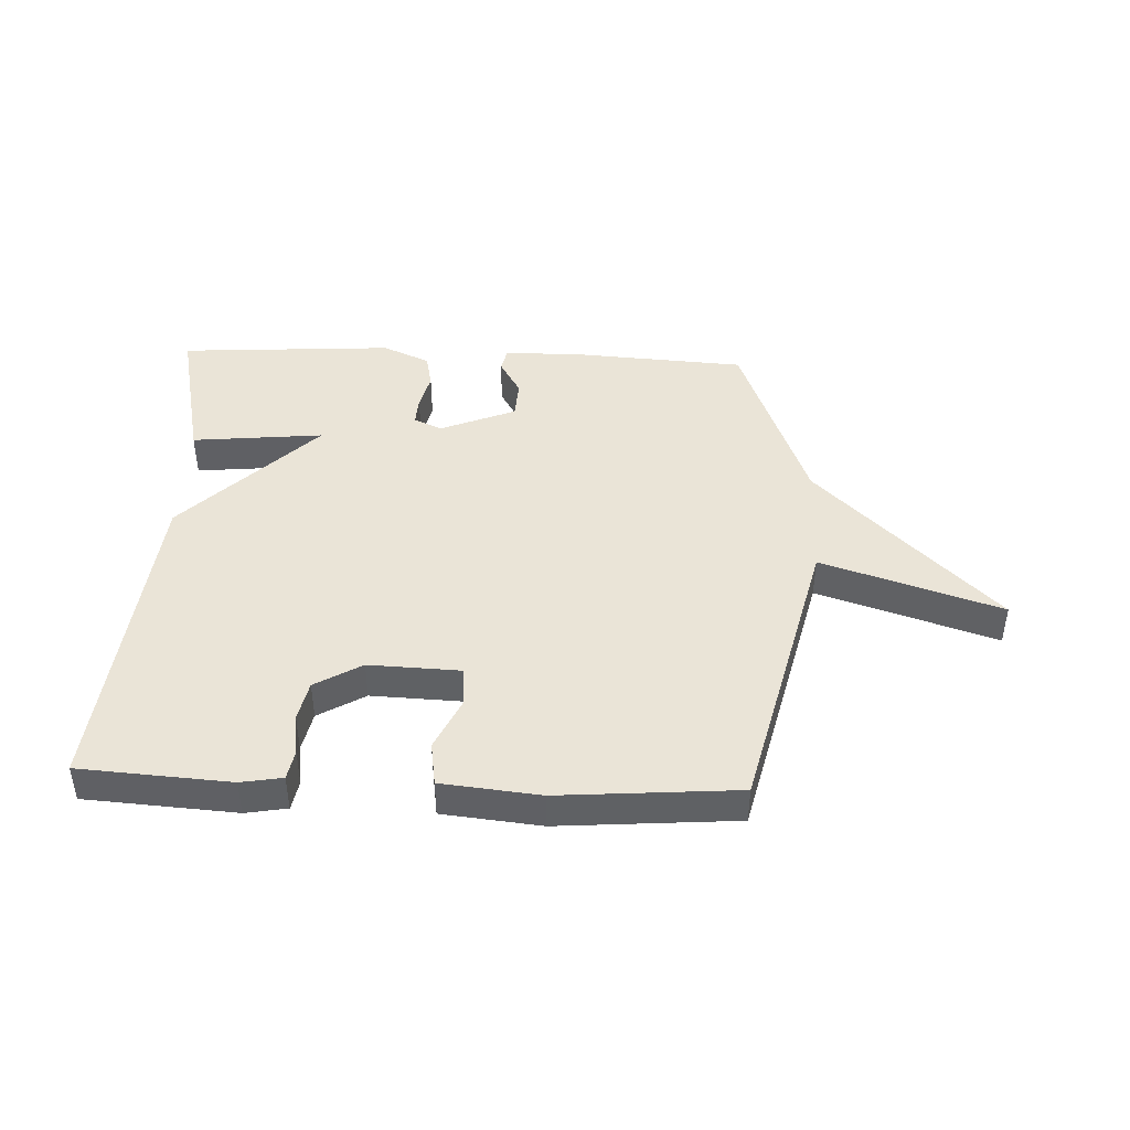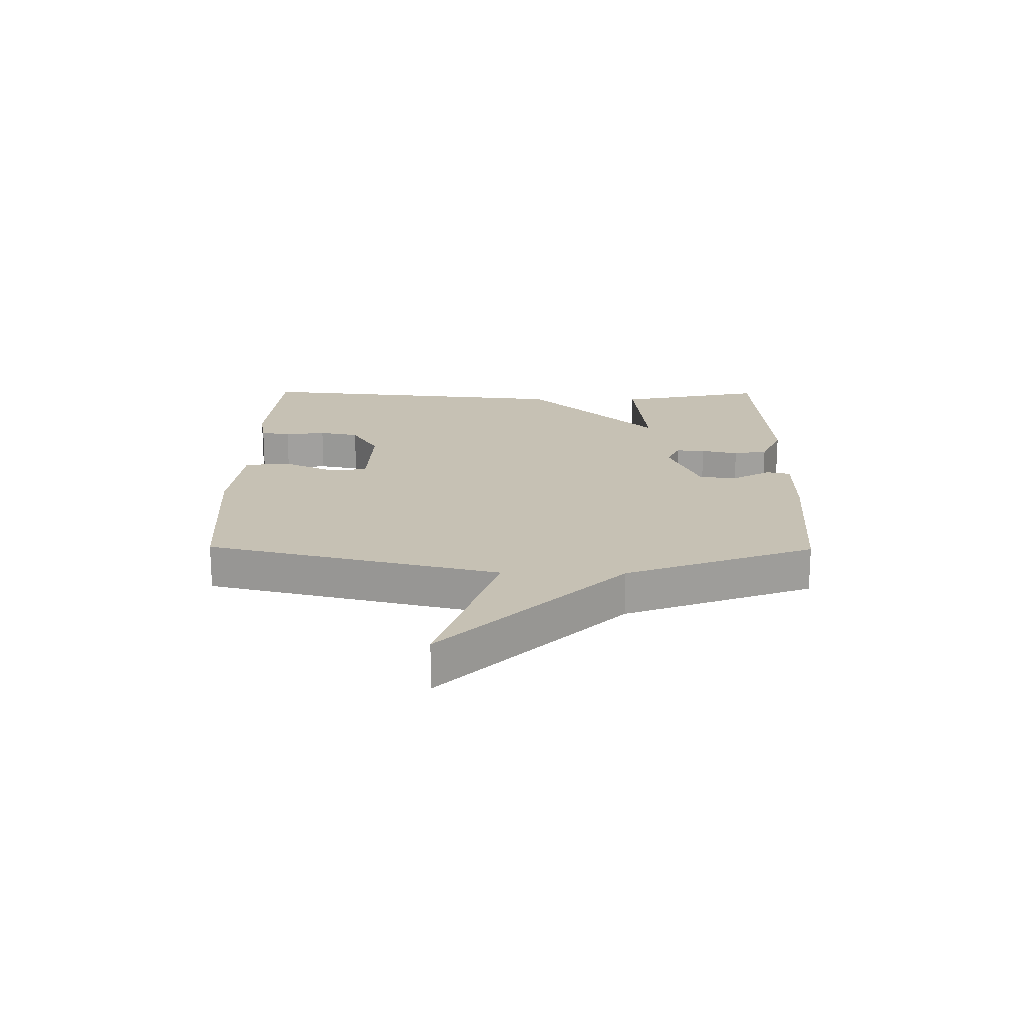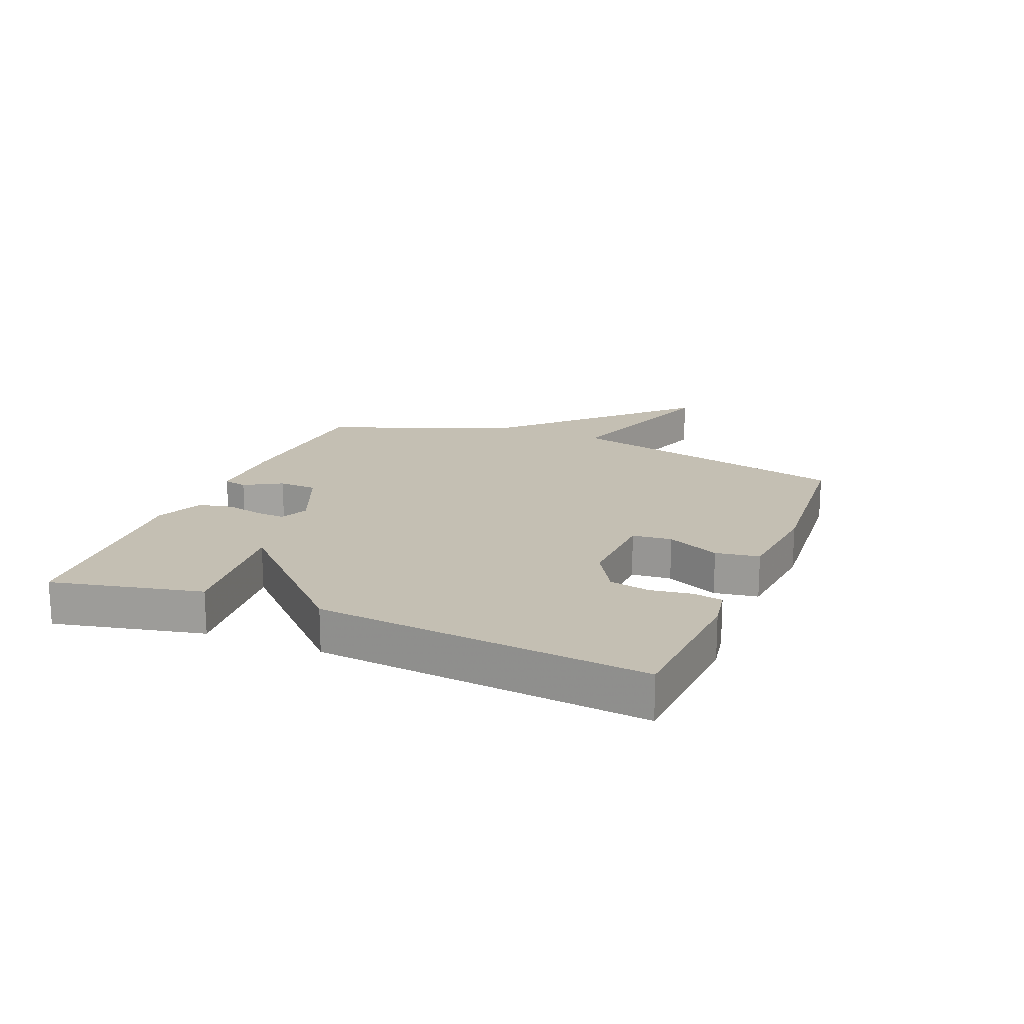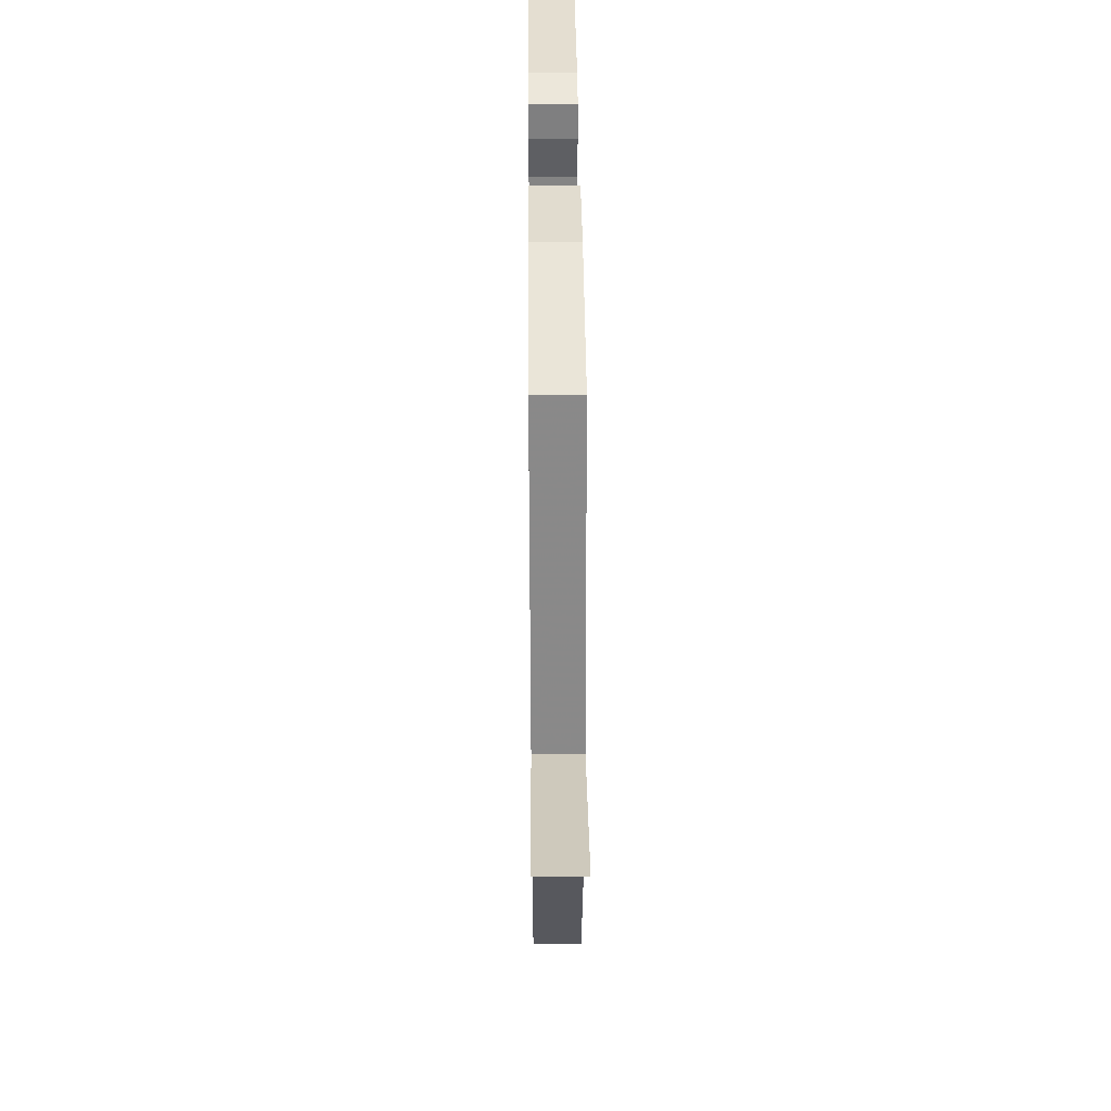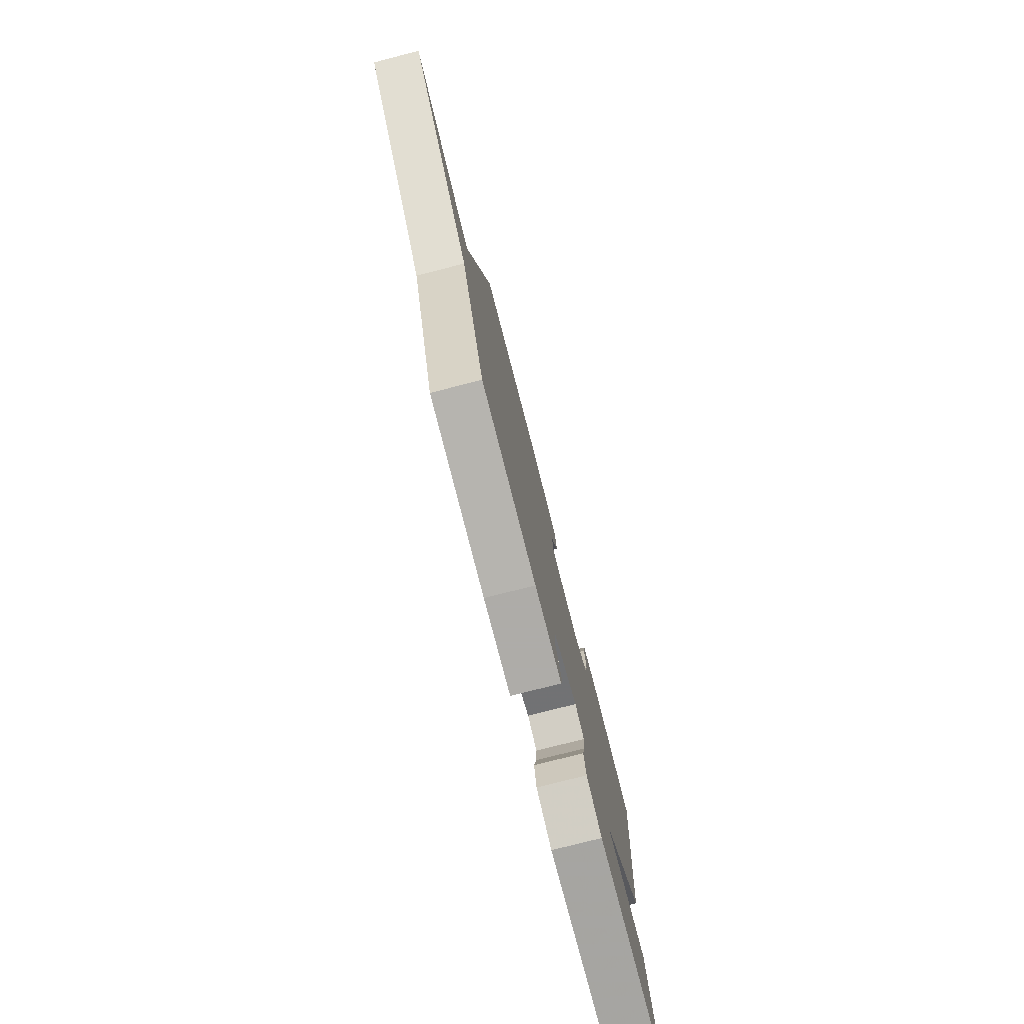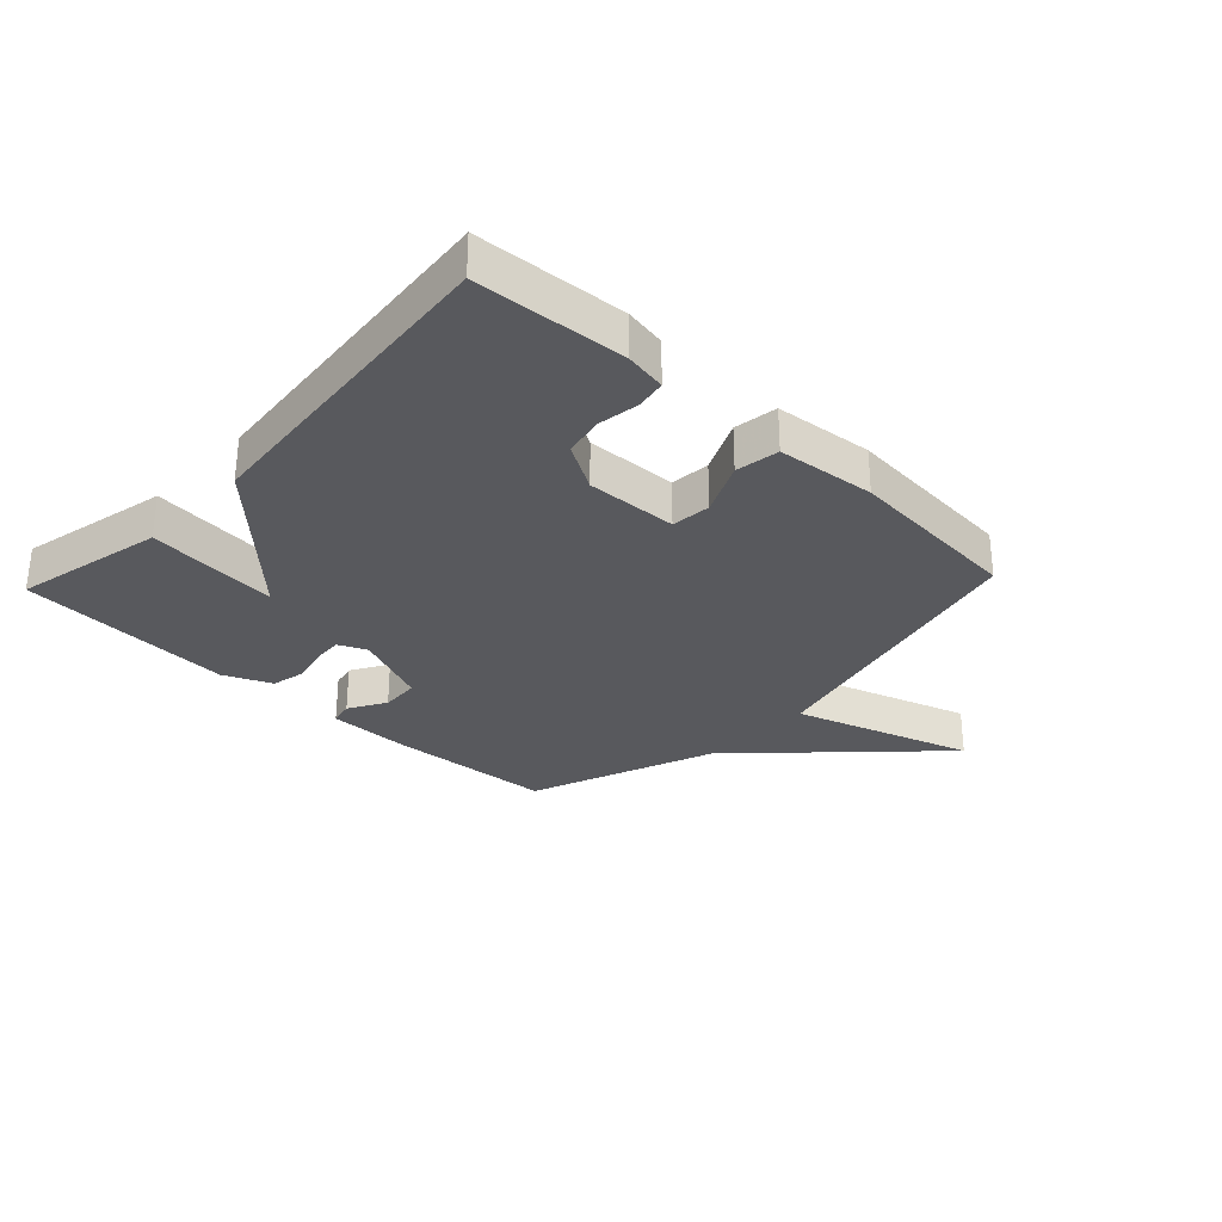
<metadata>
{"format":"obj","ext":"obj","renderer":"f3d","projection":"perspective","resolution":1024,"background":"white","views":[{"elev":43.6,"azim":2.4,"up":"+Y"},{"elev":18.6,"azim":90.7,"up":"+Y"},{"elev":17.8,"azim":-68.0,"up":"+Y"},{"elev":40.4,"azim":89.5,"up":"+Z"},{"elev":-77.0,"azim":104.4,"up":"+Z"},{"elev":-30.0,"azim":-43.4,"up":"+Y"}]}
</metadata>
<code>
v 0.5 0.07 -0.5
v 0.221 0.07 -0.518
v 0.082 0.07 -0.518
v 0.073 0.07 -0.478
v 0.109 0.07 -0.416
v 0.105 0.07 -0.351
v -0.021 0.07 -0.299
v -0.068 0.07 -0.32
v -0.065 0.07 -0.369
v -0.05 0.07 -0.431
v -0.062 0.07 -0.488
v -0.141 0.07 -0.523
v -0.5 0.07 -0.5
v -0.446 0.07 -0.25
v -0.226 0.07 -0.272
v -0.446 0.07 -0.05
v -0.5 0.07 0.5
v -0.249 0.07 0.517
v -0.18 0.07 0.505
v -0.171 0.07 0.455
v -0.181 0.07 0.386
v -0.167 0.07 0.319
v -0.089 0.07 0.273
v 0.063 0.07 0.279
v 0.069 0.07 0.345
v 0.028 0.07 0.433
v 0.039 0.07 0.506
v 0.203 0.07 0.523
v 0.5 0.07 0.5
v 0.618 0.07 0.013
v 0.917 0.07 0.11
v 0.618 0.07 -0.187
v 0.5 0 -0.5
v 0.221 0 -0.518
v 0.082 0 -0.518
v 0.073 0 -0.478
v 0.109 0 -0.416
v 0.105 0 -0.351
v -0.021 0 -0.299
v -0.068 0 -0.32
v -0.065 0 -0.369
v -0.05 0 -0.431
v -0.062 0 -0.488
v -0.141 0 -0.523
v -0.5 0 -0.5
v -0.446 0 -0.25
v -0.226 0 -0.272
v -0.446 0 -0.05
v -0.5 0 0.5
v -0.249 0 0.517
v -0.18 0 0.505
v -0.171 0 0.455
v -0.181 0 0.386
v -0.167 0 0.319
v -0.089 0 0.273
v 0.063 0 0.279
v 0.069 0 0.345
v 0.028 0 0.433
v 0.039 0 0.506
v 0.203 0 0.523
v 0.5 0 0.5
v 0.618 0 0.013
v 0.917 0 0.11
v 0.618 0 -0.187
f 30 31 32
f 30 32 1
f 29 30 1
f 28 29 1
f 27 28 1
f 26 27 1
f 25 26 1
f 24 25 1 2
f 23 24 2
f 22 23 2
f 19 20 21
f 18 19 21
f 17 18 21
f 16 17 21
f 15 16 21 22
f 13 14 15
f 12 13 15
f 11 12 15
f 10 11 15
f 9 10 15
f 8 9 15 22
f 7 8 22
f 6 7 22
f 2 3 4 5
f 2 5 6
f 2 6 22
f 64 63 62
f 33 64 62
f 33 62 61
f 33 61 60
f 33 60 59
f 33 59 58
f 33 58 57
f 34 33 57 56
f 34 56 55
f 34 55 54
f 53 52 51
f 53 51 50
f 53 50 49
f 53 49 48
f 54 53 48 47
f 47 46 45
f 47 45 44
f 47 44 43
f 47 43 42
f 47 42 41
f 54 47 41 40
f 54 40 39
f 54 39 38
f 37 36 35 34
f 38 37 34
f 54 38 34
f 1 33 34 2
f 2 34 35 3
f 3 35 36 4
f 4 36 37 5
f 5 37 38 6
f 6 38 39 7
f 7 39 40 8
f 8 40 41 9
f 9 41 42 10
f 10 42 43 11
f 11 43 44 12
f 12 44 45 13
f 13 45 46 14
f 14 46 47 15
f 15 47 48 16
f 16 48 49 17
f 17 49 50 18
f 18 50 51 19
f 19 51 52 20
f 20 52 53 21
f 21 53 54 22
f 22 54 55 23
f 23 55 56 24
f 24 56 57 25
f 25 57 58 26
f 26 58 59 27
f 27 59 60 28
f 28 60 61 29
f 29 61 62 30
f 30 62 63 31
f 31 63 64 32
f 32 64 33 1

</code>
